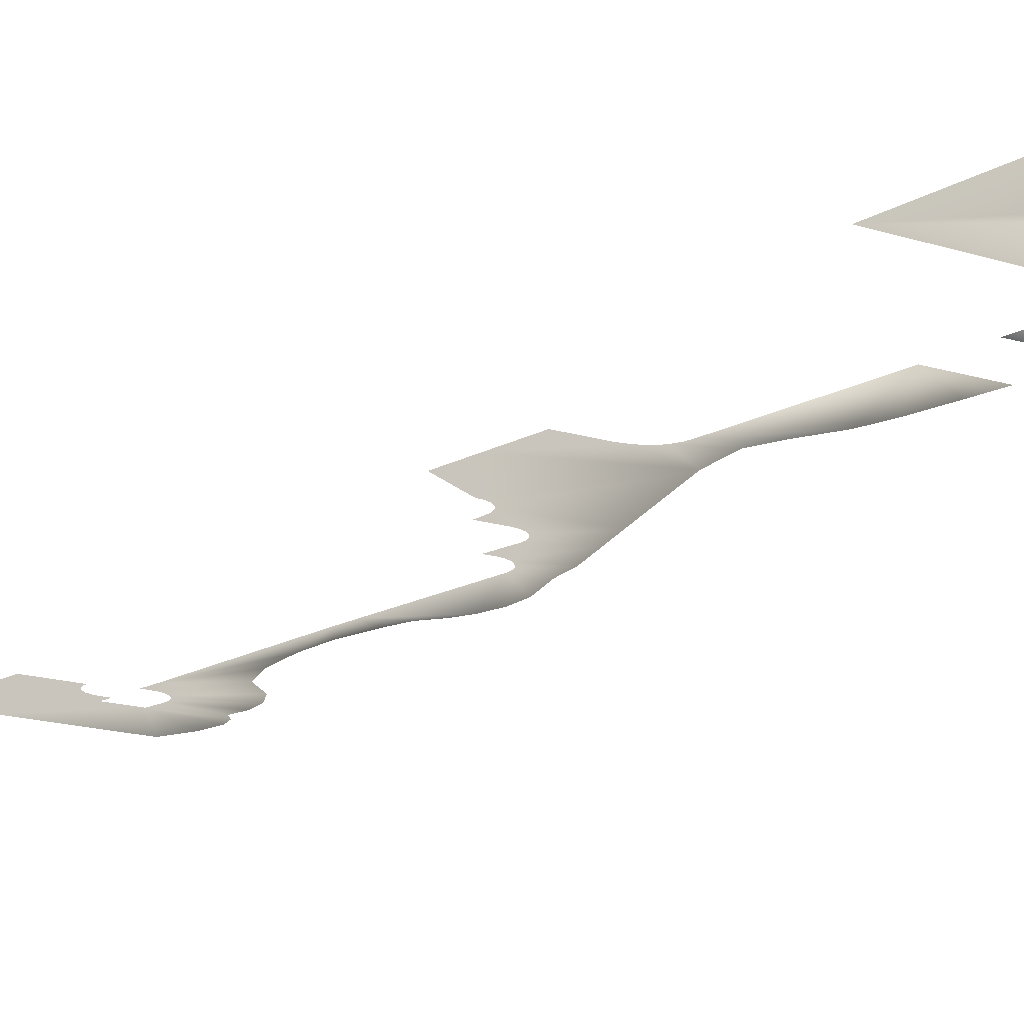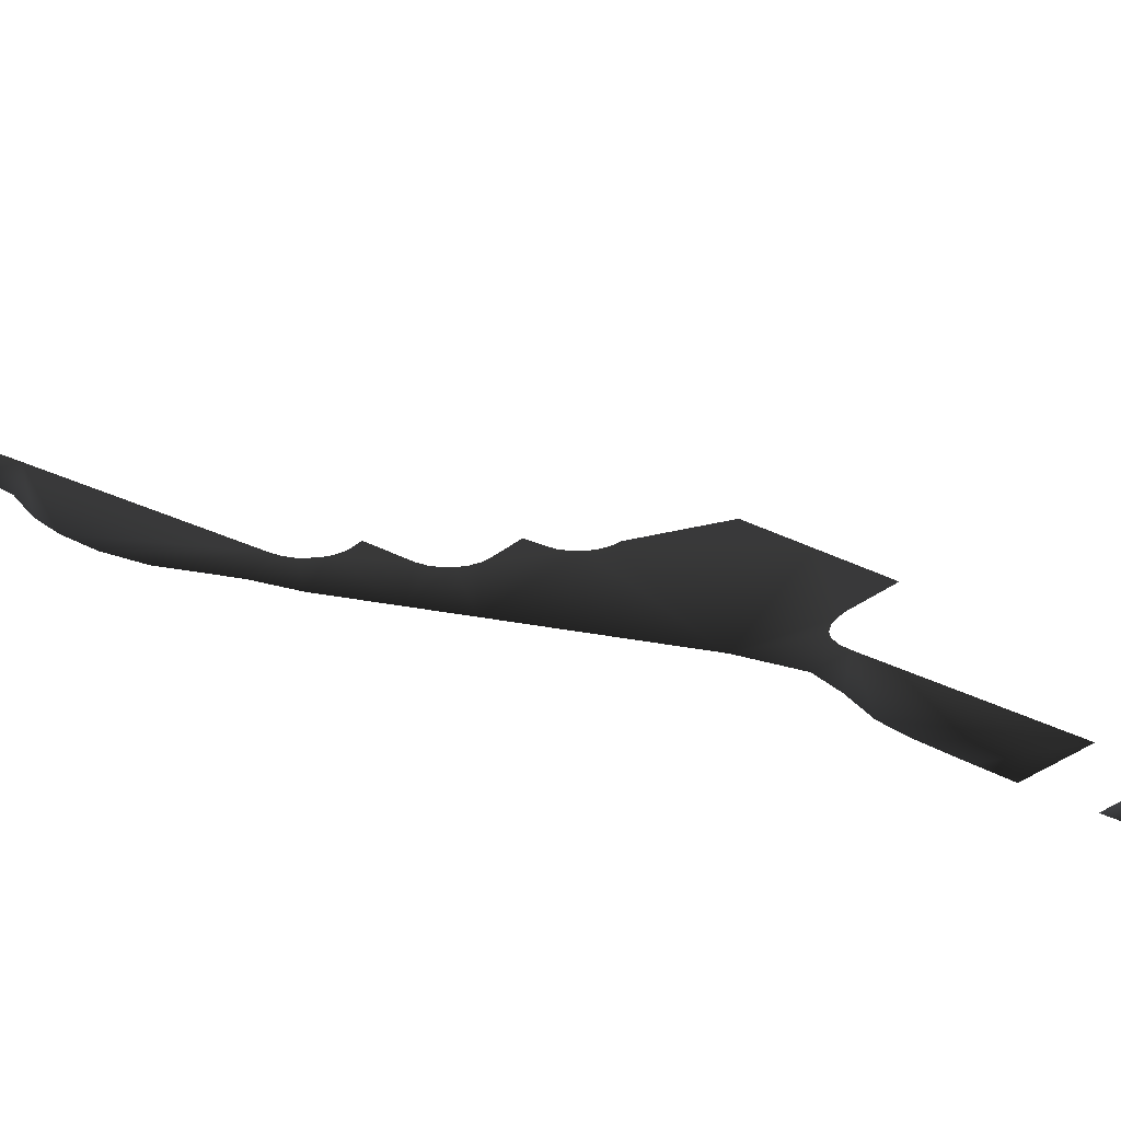
<metadata>
{"format":"obj","ext":"obj","renderer":"f3d","projection":"perspective","resolution":1024,"background":"white","views":[{"elev":-14.2,"azim":-36.9,"up":"+Z"},{"elev":-28.4,"azim":-128.4,"up":"+Z"}]}
</metadata>
<code>
v 278.6 -337.6 -7.035
v 245.2 -326.4 -6.911
v 248.2 -322.5 -6.911
v 265.1 -358.8 -7.035
v 250.1 -317.9 -6.911
v 250.8 -311.3 -6.911
v 241.3 -329.4 -6.911
v 236.8 -331.7 -6.911
v 231.9 -332.8 -6.911
v 244.4 -382.7 -7.035
v 229.6 -387.9 -7.035
v 205.1 -395 -7.035
v 130.9 -334 -6.911
v 192.8 -404 -7.035
v 128.2 -428.8 -6.911
v 177 -429.4 -7.601
v 189 -420.1 -7.034
v 293.5 -286.6 -7.035
v 250.8 -270.4 -6.911
v 288.3 -309.8 -7.035
v 293.5 -272.4 -7.035
v 320.4 95.11 -6.911
v 320.1 197 -6.911
v 354.1 159.8 -7.035
v 349.5 173.3 -7.035
v 356 142.4 -7.035
v 353.4 122.4 -7.035
v 341.1 90.76 -7.035
v 340.8 186.9 -7.035
v 337.7 204.3 -7.035
v 320.1 198.5 -6.911
v 320.1 214.3 -6.911
v 320.1 215.9 -6.911
v 334.8 235.9 -7.035
v 336.7 266.2 -7.036
v 322.8 353.7 -6.911
v 343.6 301.7 -7.034
v 353.7 326.8 -7.034
v 338.3 372.2 -6.911
v 374 344.9 -7.034
v 342.2 375.2 -6.911
v 383.7 362.3 -7.034
v 345.2 379.1 -6.911
v 347.1 383.6 -6.911
v 386.9 379.1 -7.034
v 347.7 388.5 -6.911
v 385.7 393.9 -7.034
v 347.1 403.2 -6.911
v 333.8 370.3 -6.911
v 322.8 355.2 -6.911
v 328.9 369.7 -6.911
v 322.8 369.5 -6.911
v 392.1 401 -7.034
v 396 412.6 -7.034
v 394.7 432.6 -7.034
v 387.1 456.4 -6.911
v 343.1 403.2 -6.911
v 299.1 456.3 -6.911
v 327.3 403.2 -6.911
v 323.1 403.2 -6.911
v 263 426.5 -6.911
v 307.9 391.2 -6.911
v 289.9 456.3 -6.911
v 278.4 453.2 -6.911
v 264.1 437.3 -6.911
v 269.2 447 -6.911
v 312.4 393.1 -6.911
v 317.3 393.8 -6.911
v 323.1 393.8 -6.911
v 304 388.2 -6.911
v 301 384.3 -6.911
v 263 375.5 -6.911
v 299.1 379.8 -6.911
v 298.9 375.5 -6.911
v 280.8 33.88 -6.911
v 313.4 10.12 -7.034
v 255.1 14.84 -6.911
v 252.1 10.94 -6.911
v 279.9 -77.25 -7.035
v 248.2 7.95 -6.911
v 243.6 6.07 -6.911
v 201.4 -49.48 -6.911
v 238.8 5.429 -6.911
v 201.4 -15.86 -6.911
v 234.3 -89.71 -6.911
v 201.4 -51.35 -6.911
v 229.5 -89.07 -6.911
v 201.4 -66.56 -6.911
v 201.4 -67.86 -6.911
v 201.4 -89.07 -6.911
v 240.4 -91.59 -6.911
v 245.3 -94.58 -6.911
v 248.3 -98.48 -6.911
v 272.8 -109.9 -7.035
v 250.3 -104.1 -6.911
v 250.8 -110.7 -6.911
v 278 -129.9 -7.035
v 287 -153.7 -7.035
v 250.8 -229.8 -6.911
v 290.2 -176.3 -7.035
v 292.2 -206 -7.035
v 293.5 -230.5 -7.035
v 323.1 35.28 -7.034
v 309.7 77.74 -6.911
v 336 68.82 -7.034
v 313.6 80.73 -6.911
v 317.8 85.7 -6.911
v 319.7 90.24 -6.911
v 294.8 52.06 -6.911
v 305.2 75.86 -6.911
v 300.3 75.22 -6.911
v 293.7 75.38 -6.911
v 294.1 47.19 -6.911
v 292.3 42.65 -6.911
v 289.3 38.75 -6.911
v 285.4 35.76 -6.911
v 276 33.24 -6.911
v 256.9 19.37 -6.911
v 257.6 24.24 -6.911
v 258.2 33.24 -6.911
g Terrain_Main.006_37136_391
f 1 3 2
f 4 1 2
f 1 5 3
f 1 6 5
f 2 7 4
f 7 8 4
f 8 9 4
f 9 10 4
f 11 10 9
f 12 11 9
f 9 13 12
f 14 12 13
f 15 14 13
f 15 16 14
f 16 17 14
f 18 19 6
f 20 18 6
f 6 1 20
f 21 19 18
f 22 24 23
f 24 25 23
f 26 24 22
f 27 26 22
f 22 28 27
f 29 23 25
f 30 23 29
f 31 23 30
f 30 32 31
f 32 30 33
f 34 33 30
f 33 34 35
f 36 33 35
f 35 37 36
f 37 38 36
f 38 39 36
f 38 40 39
f 40 41 39
f 40 42 41
f 42 43 41
f 44 43 42
f 44 42 45
f 46 44 45
f 47 46 45
f 47 48 46
f 39 49 36
f 49 50 36
f 51 50 49
f 51 52 50
f 48 47 53
f 53 54 48
f 48 54 55
f 55 56 48
f 56 57 48
f 57 56 58
f 59 57 58
f 60 59 58
f 60 58 61
f 61 62 60
f 58 63 61
f 64 61 63
f 65 61 64
f 64 66 65
f 62 67 60
f 67 68 60
f 68 69 60
f 70 62 61
f 61 71 70
f 61 72 71
f 72 73 71
f 72 74 73
f 75 77 76
f 77 78 76
f 79 76 78
f 78 80 79
f 80 81 79
f 81 82 79
f 83 82 81
f 84 82 83
f 85 79 82
f 86 85 82
f 86 87 85
f 88 87 86
f 88 89 87
f 89 90 87
f 85 91 79
f 79 91 92
f 79 92 93
f 94 79 93
f 94 93 95
f 96 94 95
f 97 94 96
f 98 97 96
f 96 99 98
f 100 98 99
f 99 101 100
f 102 101 99
f 103 105 104
f 105 106 104
f 107 106 105
f 28 107 105
f 28 108 107
f 28 22 108
f 103 104 109
f 110 109 104
f 110 111 109
f 111 112 109
f 103 109 113
f 103 113 114
f 103 114 115
f 76 103 115
f 76 115 116
f 76 116 75
f 75 117 77
f 118 77 117
f 119 118 117
f 117 120 119

</code>
